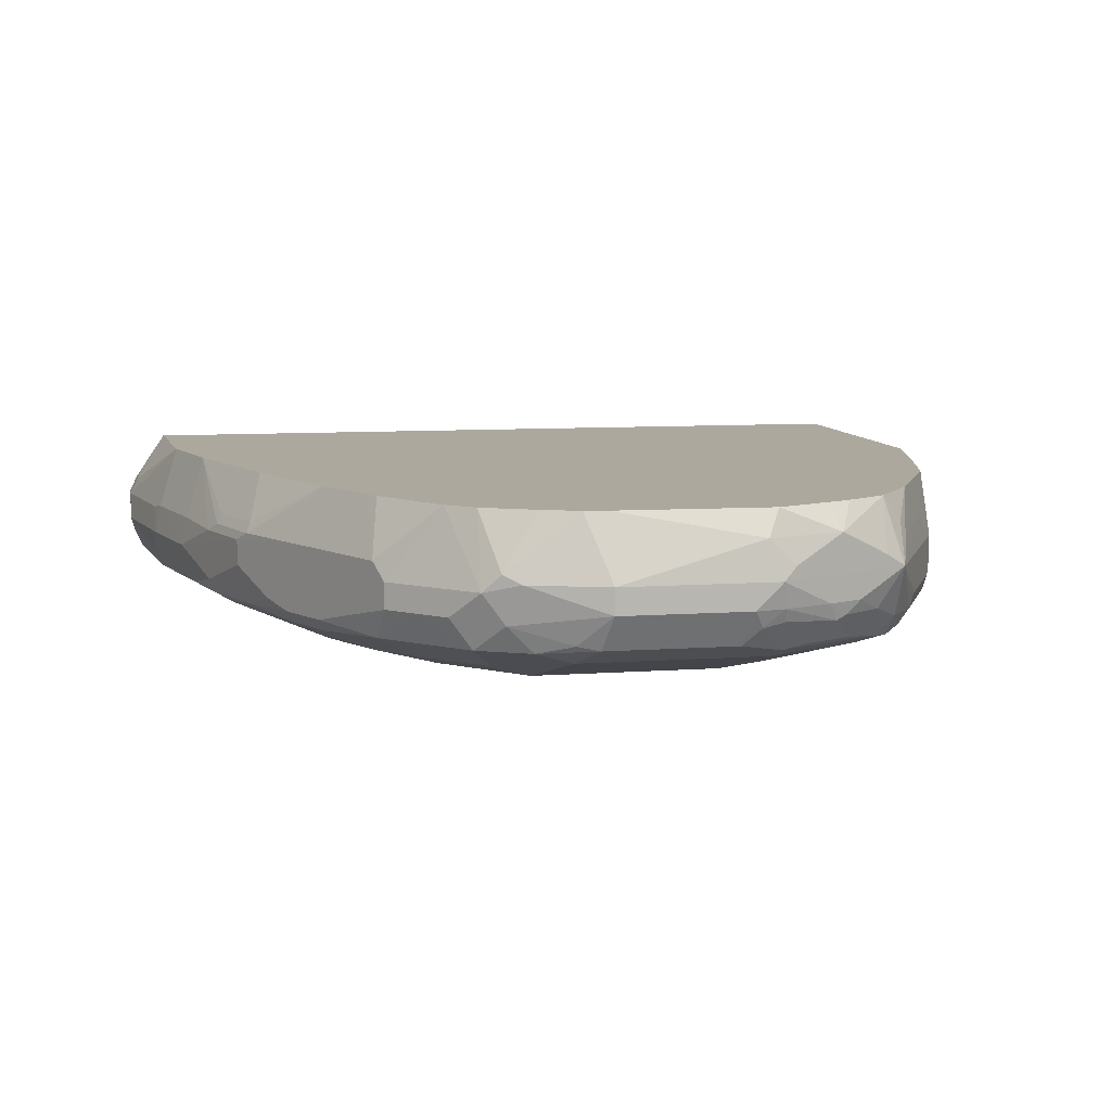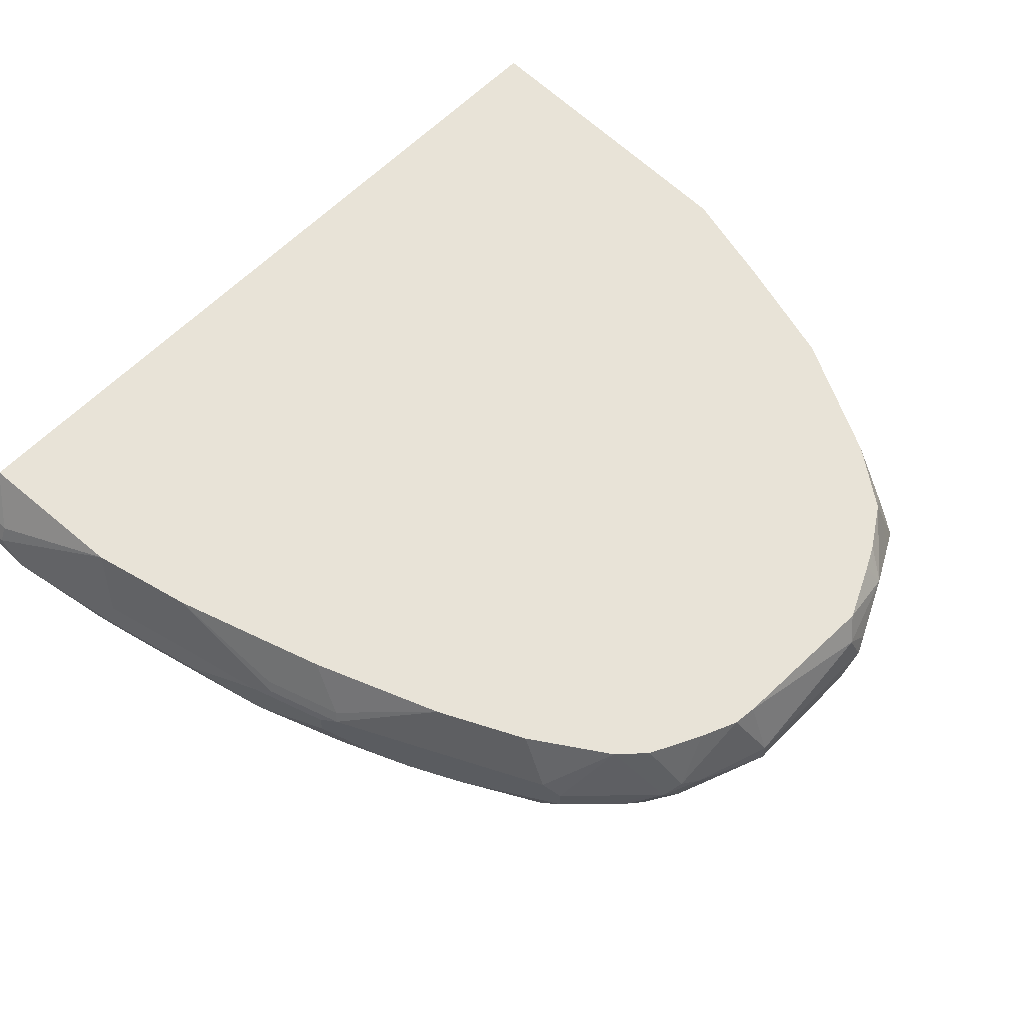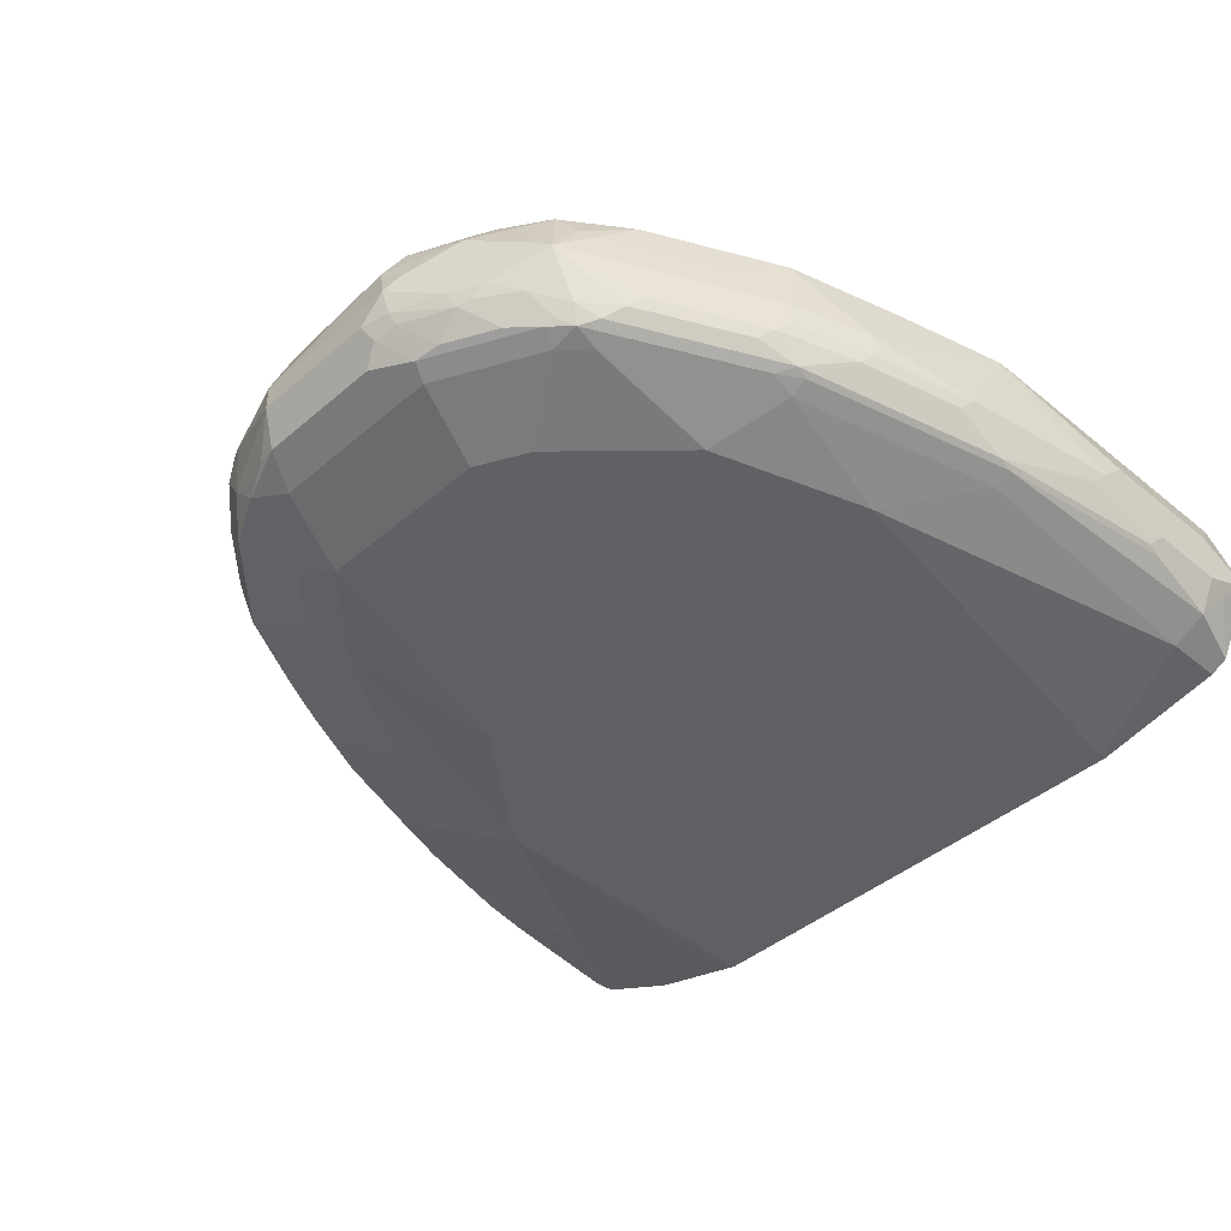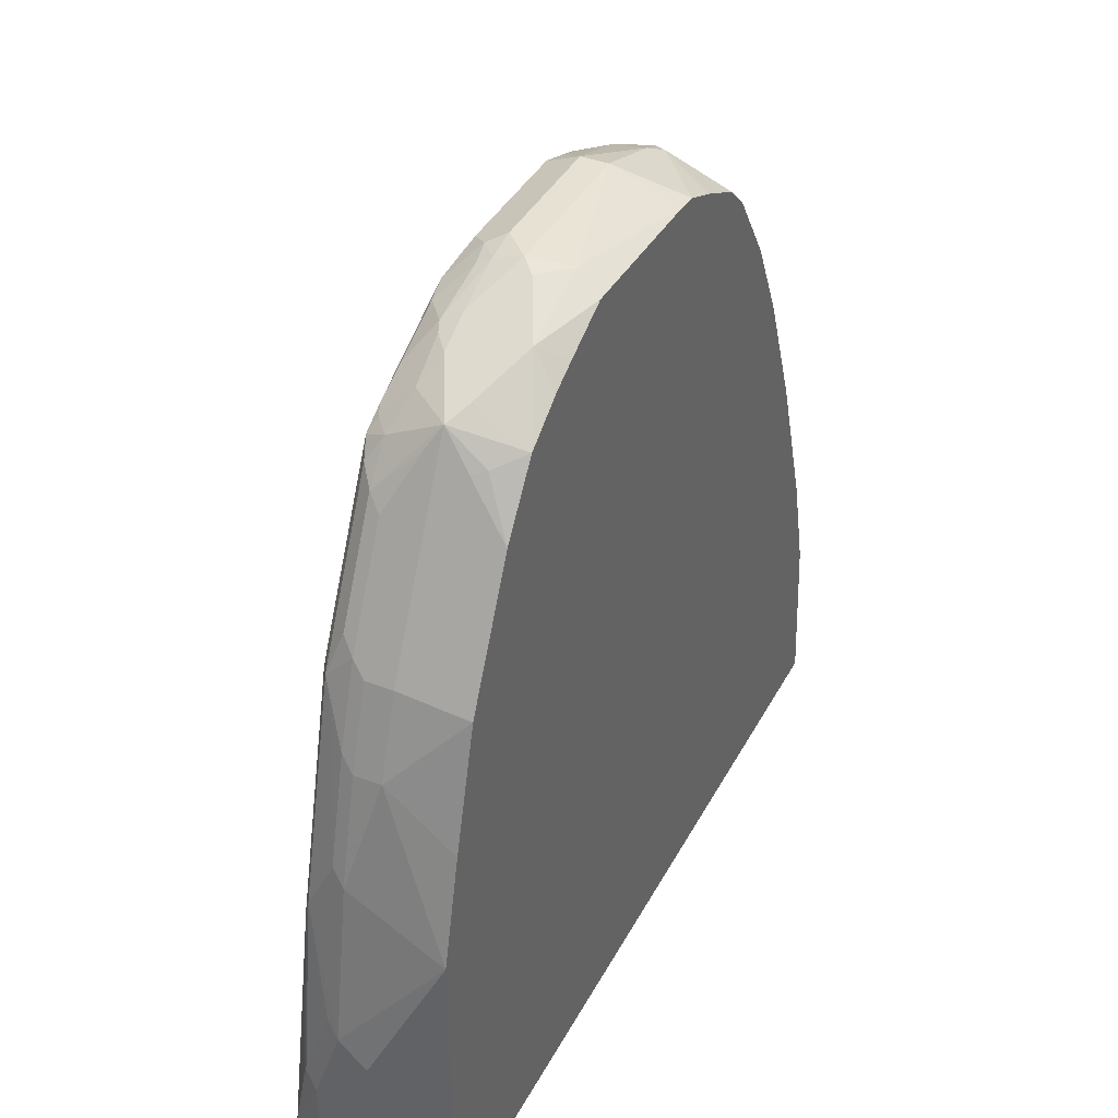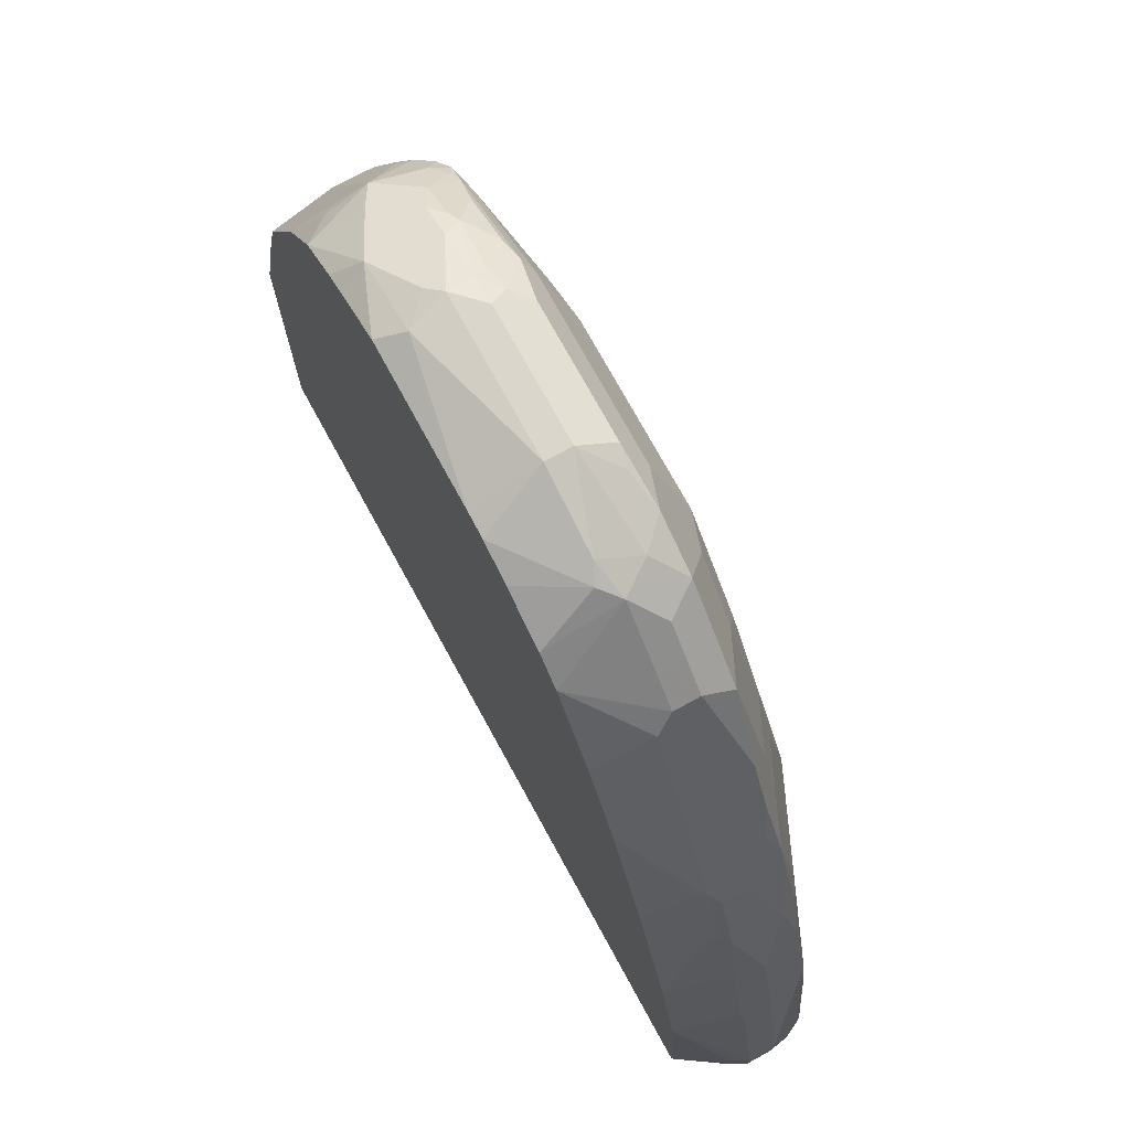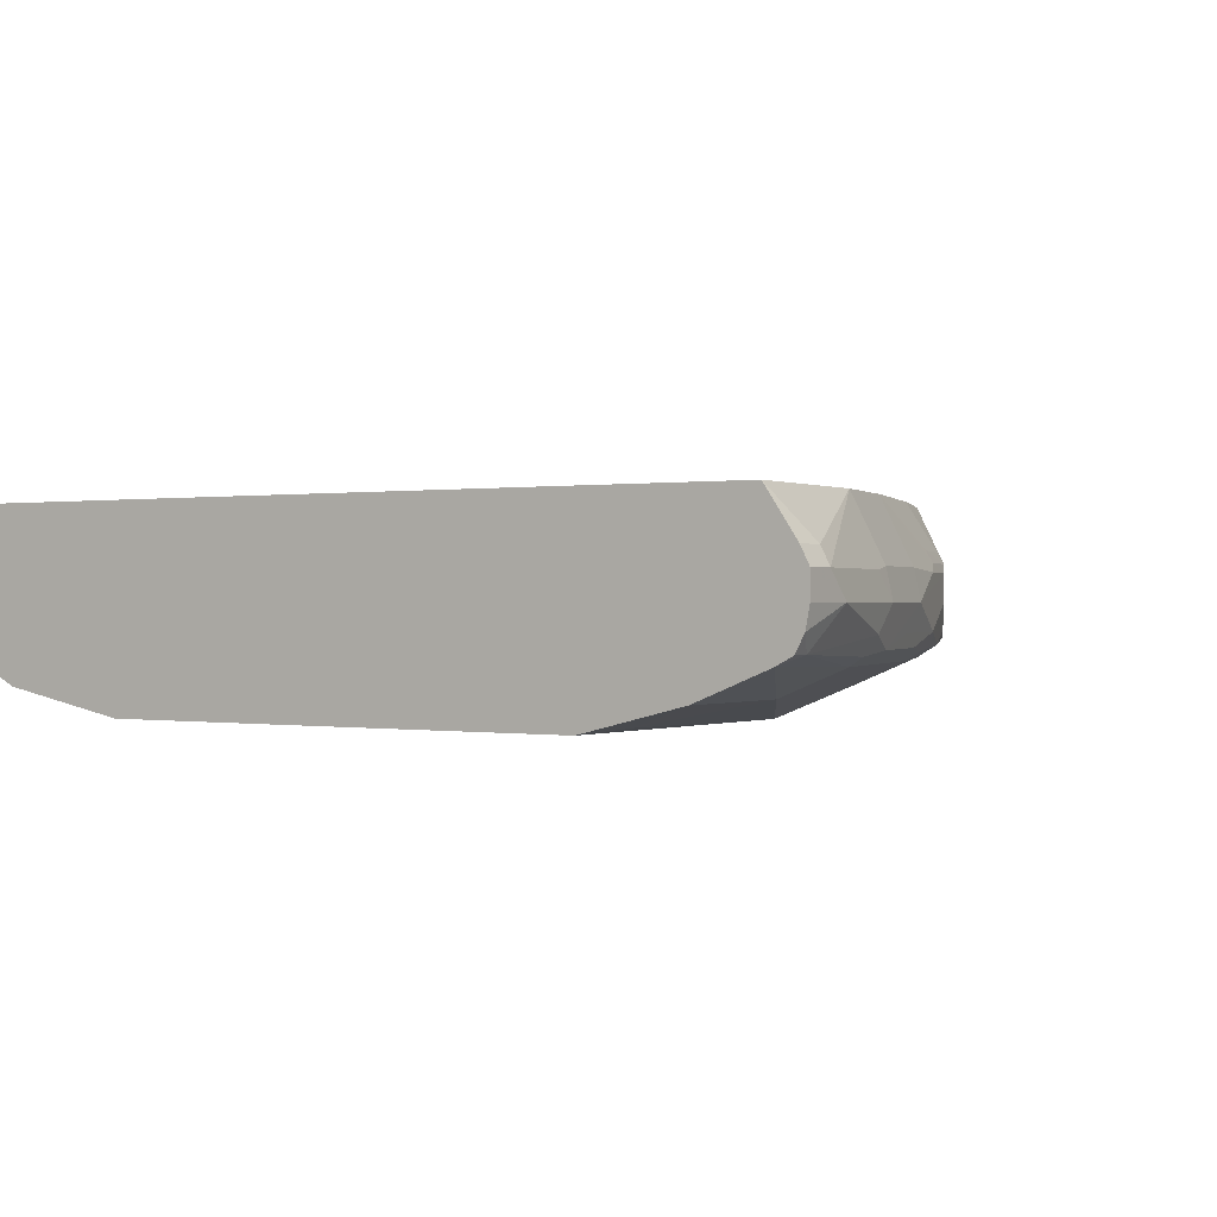
<metadata>
{"format":"obj","ext":"obj","renderer":"f3d","projection":"perspective","resolution":1024,"background":"white","views":[{"elev":8.6,"azim":-11.1,"up":"+Y"},{"elev":62.3,"azim":-45.5,"up":"+Y"},{"elev":-42.4,"azim":45.7,"up":"+Y"},{"elev":38.9,"azim":115.5,"up":"+Z"},{"elev":73.7,"azim":-118.7,"up":"+Z"},{"elev":0.2,"azim":-146.8,"up":"+Y"}]}
</metadata>
<code>
v 0.3515 -0.2275 0.3055
v 0.3308 -0.1551 0.3055
v 0.3515 -0.2068 0.3515
v 0.3515 -0.2481 0.3515
v 0.3463 -0.2507 0.3309
v 0.3255 -0.2794 0.3055
v 0.3308 -0.1551 0.5583
v -0.319 -0.1551 0.3055
v 0.3515 -0.2068 0.4549
v 0.3515 -0.2481 0.4136
v 0.3377 -0.2757 0.3515
v 0.3239 -0.2826 0.3055
v 0.3308 -0.2275 0.5997
v 0.3515 -0.2275 0.4756
v 0.3102 -0.1551 0.6409
v 0.3102 -0.2068 0.6823
v -0.3446 -0.193 0.3055
v -0.3446 -0.193 0.3309
v -0.3102 -0.1551 0.4343
v 0.3463 -0.2378 0.486
v 0.3463 -0.2585 0.4239
v 0.3446 -0.2619 0.4136
v 0.3239 -0.2619 0.5583
v 0.3239 -0.2826 0.3515
v 0.3102 -0.2895 0.3055
v 0.3256 -0.2378 0.61
v 0.3102 -0.2275 0.6823
v 0.3256 -0.2585 0.5686
v 0.2843 -0.1551 0.734
v 0.2894 -0.2068 0.7444
v -0.3515 -0.2068 0.3055
v -0.3515 -0.2068 0.3309
v -0.3256 -0.2042 0.4549
v -0.3049 -0.2042 0.5377
v -0.2894 -0.1551 0.5169
v 0.2826 -0.2619 0.7237
v 0.3102 -0.2688 0.5583
v 0.3102 -0.2895 0.3515
v 0.2067 -0.3101 0.3055
v 0.3049 -0.2378 0.6927
v 0.2972 -0.2481 0.703
v 0.2894 -0.2275 0.7444
v 0.2843 -0.2378 0.7547
v 0.2843 -0.2585 0.734
v 0.2688 -0.1551 0.765
v 0.2636 -0.1861 0.7883
v 0.2688 -0.2068 0.7857
v -0.3515 -0.2275 0.3055
v -0.3515 -0.2275 0.3515
v -0.3308 -0.2068 0.4343
v -0.3308 -0.2275 0.4549
v -0.3102 -0.2275 0.5377
v -0.2894 -0.2068 0.5997
v -0.2826 -0.1999 0.6135
v -0.2791 -0.1913 0.61
v -0.2688 -0.1551 0.579
v 0.2713 -0.2636 0.7444
v 0.2688 -0.2688 0.7237
v 0.2481 -0.2895 0.6203
v 0.2067 -0.3101 0.3102
v -0.1861 -0.3101 0.3055
v 0.2765 -0.2481 0.765
v 0.2636 -0.2378 0.7961
v 0.274 -0.2585 0.7547
v 0.2343 -0.1551 0.834
v 0.2223 -0.1861 0.871
v 0.2206 -0.2068 0.8822
v -0.3483 -0.2449 0.3055
v -0.3411 -0.2585 0.3206
v -0.3308 -0.2481 0.4343
v -0.3102 -0.2481 0.5169
v -0.2894 -0.2481 0.5997
v -0.2688 -0.2275 0.6616
v -0.2688 -0.2068 0.6616
v -0.3205 -0.2585 0.4653
v -0.2618 -0.1999 0.6755
v -0.2584 -0.1913 0.672
v -0.2481 -0.1551 0.6409
v 0.2507 -0.2636 0.7857
v 0.2093 -0.2636 0.8684
v 0.2093 -0.2843 0.765
v 0.2067 -0.2895 0.7444
v 0.2274 -0.2895 0.6823
v 0.1861 -0.3101 0.3515
v -0.1861 -0.3101 0.5583
v -0.2033 -0.3067 0.3481
v -0.2688 -0.2895 0.3055
v 0.2559 -0.2481 0.8064
v 0.2343 -0.2275 0.8546
v 0.2429 -0.2378 0.8374
v 0.2351 -0.2481 0.8478
v 0.2636 -0.2585 0.7754
v 0.1998 -0.1551 0.8822
v 0.217 -0.1758 0.8736
v 0.2136 -0.2068 0.896
v 0.2223 -0.2171 0.8787
v -0.3411 -0.2585 0.3055
v -0.3276 -0.2656 0.3055
v -0.3102 -0.2688 0.4343
v -0.3239 -0.2619 0.4274
v -0.2998 -0.2585 0.548
v -0.2791 -0.2585 0.61
v -0.2757 -0.255 0.6272
v -0.2584 -0.2585 0.672
v -0.2481 -0.2481 0.703
v -0.2343 -0.255 0.7306
v -0.2274 -0.2481 0.7444
v -0.2206 -0.2412 0.7581
v -0.2206 -0.1999 0.7581
v -0.2688 -0.2688 0.5997
v -0.2826 -0.2619 0.5928
v -0.2016 -0.1551 0.7548
v -0.2067 -0.1551 0.7444
v 0.2223 -0.2585 0.8581
v 0.2136 -0.2481 0.8753
v 0.2016 -0.2585 0.8787
v 0.193 -0.2619 0.8822
v 0.1861 -0.2688 0.8684
v 0.2067 -0.2688 0.8478
v 0.1861 -0.2895 0.765
v -0.062 -0.3101 0.6823
v -0.1654 -0.2895 0.7237
v -0.1861 -0.2895 0.6823
v -0.2688 -0.2895 0.4136
v -0.1034 -0.3101 0.6616
v -0.124 -0.2895 0.7857
v 0.1964 -0.1964 0.9046
v 0.1662 -0.1551 0.9042
v 0.155 -0.1758 0.9253
v 0.1912 -0.2378 0.8995
v 0.1861 -0.2068 0.9098
v 0.1722 -0.2275 0.9166
v -0.2274 -0.2688 0.703
v -0.2412 -0.2619 0.6961
v -0.2206 -0.2619 0.7375
v -0.1758 -0.2585 0.8374
v -0.2136 -0.255 0.7719
v -0.193 -0.2343 0.8133
v -0.1861 -0.2275 0.8271
v -0.1792 -0.2206 0.8409
v -0.1792 -0.1999 0.8409
v -0.1792 -0.1551 0.7995
v 0.1705 -0.2585 0.8995
v 0.1102 -0.2619 0.9235
v 0.1034 -0.2688 0.9098
v 0.124 -0.2895 0.8271
v -0.062 -0.2895 0.8478
v 0.08265 -0.2895 0.8478
v -0.2067 -0.2688 0.7444
v -0.1964 -0.2791 0.7133
v -0.1344 -0.2791 0.8167
v -0.1034 -0.2895 0.8064
v 0.1594 -0.1551 0.9077
v 0.1481 -0.1551 0.9133
v 0.1447 -0.1551 0.9149
v 0.1034 -0.1551 0.9343
v 0.09304 -0.1758 0.946
v 0.1137 -0.1964 0.946
v 0.1034 -0.2068 0.9512
v 0.1602 -0.2378 0.9201
v 0.1447 -0.2275 0.9304
v -0.1722 -0.2343 0.8546
v -0.1137 -0.2585 0.8995
v -0.1516 -0.2343 0.8753
v -0.1722 -0.1551 0.8133
v -0.1722 -0.2137 0.8546
v -0.1309 -0.1551 0.8753
v 0.1516 -0.2412 0.9235
v 0.1292 -0.2585 0.9201
v 0.0896 -0.2412 0.9442
v 0.07577 -0.255 0.9373
v -0.04129 -0.2688 0.9098
v -0.07233 -0.2585 0.9201
v -0.09304 -0.2791 0.8581
v -0.02065 -0.1551 0.9304
v -0.02065 -0.2068 0.9512
v 0.08265 -0.2275 0.9512
v 0.1059 -0.2275 0.946
v -0.09304 -0.2378 0.9201
v -0.1068 -0.2309 0.9132
v -0.1309 -0.2343 0.896
v -0.1102 -0.2137 0.9166
v -0.1516 -0.2137 0.8753
v -0.1096 -0.1551 0.8953
v 0.1085 -0.2378 0.9408
v -0.02753 -0.255 0.9373
v -0.0448 -0.2516 0.9339
v -0.03923 -0.1551 0.9283
v -0.08265 -0.2068 0.9304
v -0.02065 -0.2275 0.9512
v -0.09648 -0.1999 0.9235
v -0.0682 -0.1551 0.916
f 106 136 137
f 106 133 135
f 106 134 133
f 104 106 105
f 104 134 106
f 104 133 134
f 104 110 133
f 106 135 136
f 104 111 110
f 95 161 132
f 102 111 104
f 101 111 102
f 99 124 110
f 98 124 99
f 95 132 130
f 95 131 161
f 95 129 131
f 106 137 162
f 95 127 129
f 102 104 103
f 106 162 138
f 118 145 148
f 106 139 140
f 95 130 115
f 121 146 148
f 121 147 125
f 120 146 121
f 118 146 120
f 118 148 146
f 117 145 118
f 117 144 145
f 117 169 144
f 106 138 139
f 117 143 169
f 116 130 117
f 115 130 116
f 112 141 142
f 110 123 133
f 109 141 112
f 108 141 109
f 108 140 141
f 107 140 108
f 106 140 107
f 117 130 143
f 93 129 127
f 76 109 112
f 93 95 94
f 80 117 118
f 80 116 117
f 80 115 116
f 80 114 115
f 79 92 80
f 77 113 78
f 76 113 77
f 76 112 113
f 121 148 147
f 80 118 119
f 75 111 101
f 75 99 110
f 75 100 99
f 74 109 76
f 73 109 74
f 73 108 109
f 73 107 108
f 73 106 107
f 73 105 106
f 72 105 73
f 75 110 111
f 93 128 129
f 80 119 82
f 80 92 114
f 93 127 95
f 91 115 114
f 91 95 115
f 91 96 95
f 90 96 91
f 89 96 90
f 88 114 92
f 88 91 114
f 87 124 98
f 80 82 81
f 86 124 87
f 85 125 126
f 85 124 86
f 85 110 124
f 85 123 110
f 85 122 123
f 82 121 84
f 82 120 121
f 82 118 120
f 82 119 118
f 85 126 122
f 122 149 150
f 144 169 185
f 122 126 151
f 168 178 185
f 167 182 184
f 167 183 182
f 166 183 167
f 164 182 183
f 164 181 182
f 163 181 164
f 163 180 181
f 163 179 180
f 168 185 169
f 163 173 179
f 162 164 183
f 161 178 168
f 160 161 168
f 159 190 177
f 159 176 190
f 159 178 161
f 159 177 178
f 157 176 159
f 157 175 176
f 162 183 166
f 157 159 158
f 170 177 171
f 170 178 177
f 72 104 105
f 188 191 189
f 188 192 191
f 186 190 187
f 184 191 192
f 182 191 184
f 182 189 191
f 180 182 181
f 179 190 189
f 170 185 178
f 179 187 190
f 179 189 182
f 176 189 190
f 176 188 189
f 175 188 176
f 173 187 179
f 173 186 187
f 172 186 173
f 171 190 186
f 171 177 190
f 179 182 180
f 122 150 123
f 156 175 157
f 147 151 152
f 133 149 136
f 133 150 149
f 132 161 160
f 131 159 161
f 130 160 143
f 130 132 160
f 129 159 131
f 129 158 159
f 129 157 158
f 133 136 135
f 129 156 157
f 129 154 155
f 129 153 154
f 128 153 129
f 126 152 151
f 125 152 126
f 125 147 152
f 123 150 133
f 122 136 149
f 122 151 136
f 129 155 156
f 151 174 163
f 136 162 137
f 136 163 164
f 147 174 151
f 147 163 174
f 147 173 163
f 147 172 173
f 145 147 148
f 145 172 147
f 144 172 145
f 144 186 172
f 144 171 186
f 136 151 163
f 144 170 171
f 143 160 168
f 141 167 165
f 141 166 167
f 141 165 142
f 140 166 141
f 140 162 166
f 139 162 140
f 138 162 139
f 136 164 162
f 144 185 170
f 72 103 104
f 143 168 169
f 72 101 102
f 13 27 26
f 13 16 27
f 13 26 14
f 12 38 25
f 12 24 38
f 11 24 12
f 11 23 24
f 11 22 23
f 10 22 11
f 14 26 28
f 72 102 103
f 10 20 21
f 10 14 20
f 8 18 19
f 7 16 13
f 7 15 16
f 7 14 9
f 7 13 14
f 5 12 6
f 5 11 12
f 10 21 22
f 4 11 5
f 14 28 20
f 16 29 30
f 26 27 40
f 25 60 39
f 25 38 60
f 23 38 24
f 23 37 38
f 23 58 37
f 23 36 58
f 23 44 36
f 23 28 44
f 15 29 16
f 21 23 22
f 20 28 21
f 19 34 35
f 19 33 34
f 19 32 33
f 18 32 19
f 17 32 18
f 17 31 32
f 16 42 27
f 16 30 42
f 21 28 23
f 26 40 41
f 4 10 11
f 2 29 15
f 1 8 2
f 1 17 8
f 1 31 17
f 1 48 31
f 1 68 48
f 1 97 68
f 1 98 97
f 1 87 98
f 1 61 87
f 2 7 9
f 1 39 61
f 1 12 25
f 1 6 12
f 1 5 6
f 1 4 5
f 1 10 4
f 1 14 10
f 1 9 14
f 1 3 9
f 1 2 3
f 1 25 39
f 2 15 7
f 2 9 3
f 2 19 35
f 2 45 29
f 2 65 45
f 2 93 65
f 2 128 93
f 2 153 128
f 2 154 153
f 2 155 154
f 2 156 155
f 2 175 156
f 2 8 19
f 2 188 175
f 2 184 192
f 2 167 184
f 2 165 167
f 2 142 165
f 2 112 142
f 2 113 112
f 2 78 113
f 2 56 78
f 2 35 56
f 2 192 188
f 26 41 28
f 8 17 18
f 27 43 40
f 59 83 60
f 58 83 59
f 58 82 83
f 58 81 82
f 58 80 81
f 58 79 80
f 57 79 58
f 57 92 79
f 57 64 92
f 60 83 82
f 55 78 56
f 55 76 77
f 54 76 55
f 54 74 76
f 53 74 54
f 52 75 71
f 52 74 53
f 52 73 74
f 52 72 73
f 52 71 72
f 55 77 78
f 51 75 52
f 60 82 84
f 61 86 87
f 72 75 101
f 71 75 72
f 69 75 70
f 69 100 75
f 69 99 100
f 69 98 99
f 27 42 43
f 68 97 69
f 67 96 89
f 61 85 86
f 67 95 96
f 66 94 95
f 65 94 66
f 65 93 94
f 63 91 88
f 63 90 91
f 63 89 90
f 63 67 89
f 62 92 64
f 62 88 92
f 66 95 67
f 51 70 75
f 69 97 98
f 49 69 70
f 35 53 54
f 35 55 56
f 35 54 55
f 34 53 35
f 34 52 53
f 33 52 34
f 33 51 52
f 33 50 51
f 32 50 33
f 36 44 57
f 32 51 50
f 31 49 32
f 31 48 49
f 30 63 43
f 30 47 63
f 30 46 47
f 29 46 30
f 29 45 46
f 28 41 44
f 49 70 51
f 32 49 51
f 36 57 58
f 30 43 42
f 37 59 38
f 37 58 59
f 48 68 49
f 47 67 63
f 46 66 67
f 45 66 46
f 45 65 66
f 44 64 57
f 44 62 64
f 43 88 62
f 46 67 47
f 43 62 44
f 38 59 60
f 43 63 88
f 39 60 84
f 39 84 121
f 39 121 125
f 49 68 69
f 39 85 61
f 40 43 44
f 39 125 85
f 40 44 41

</code>
